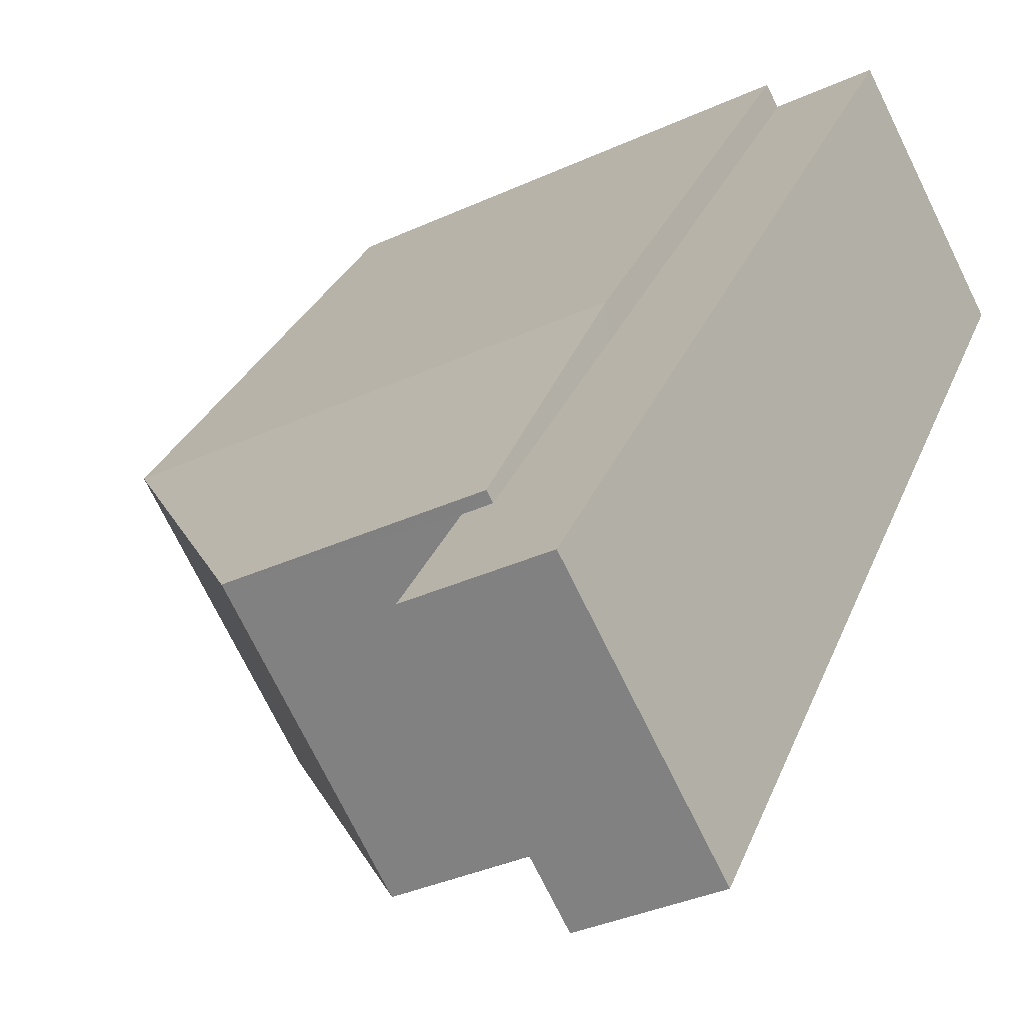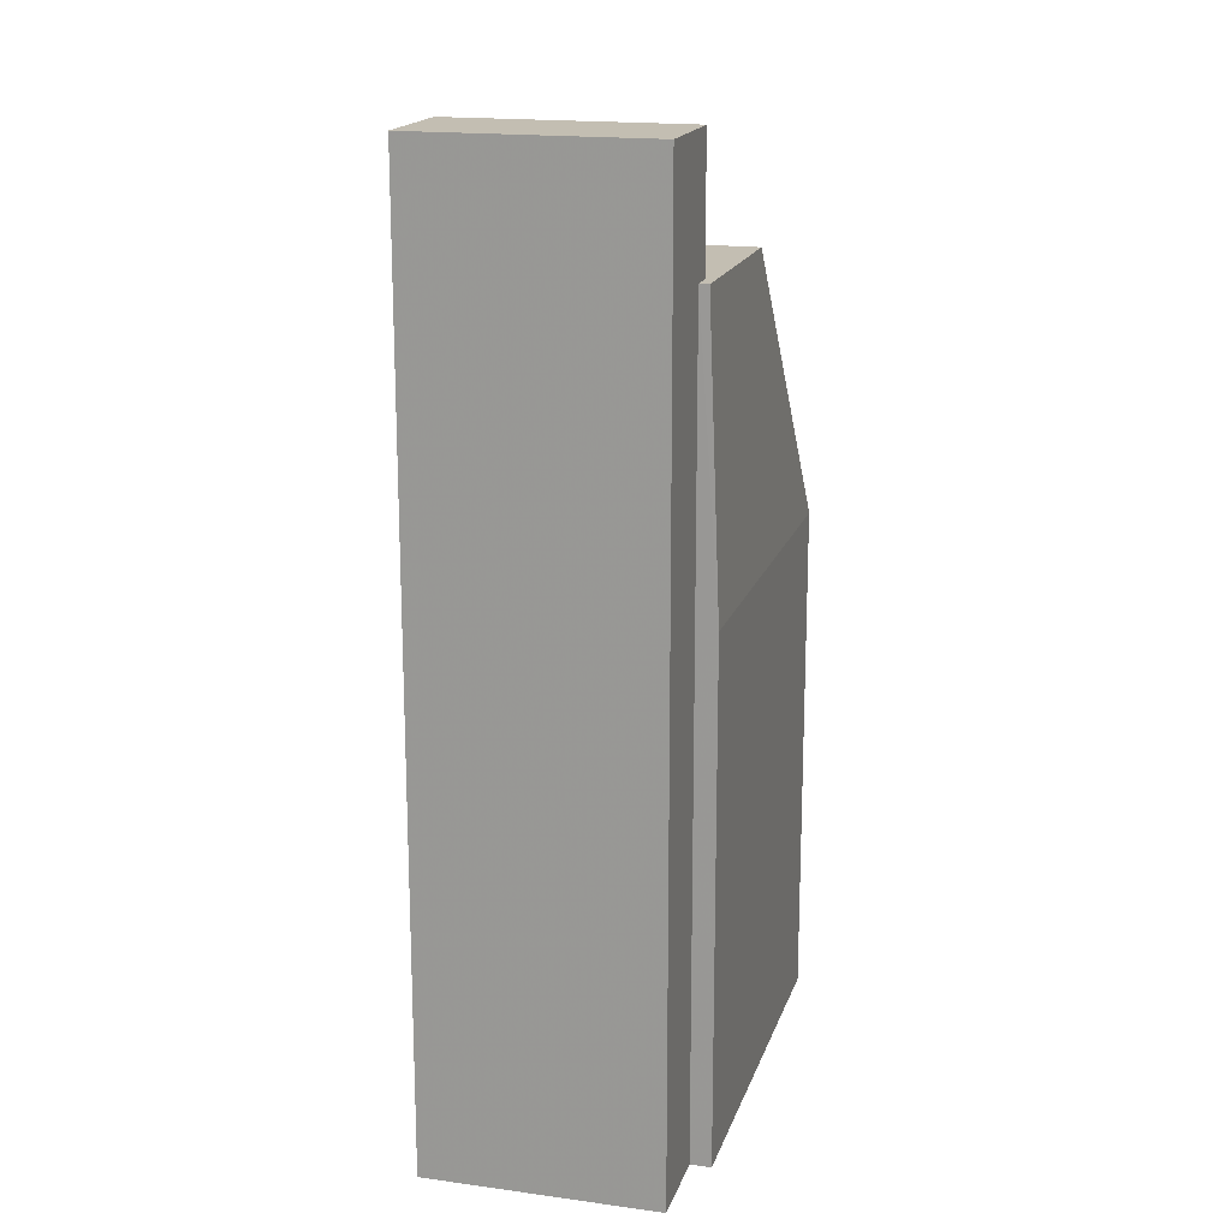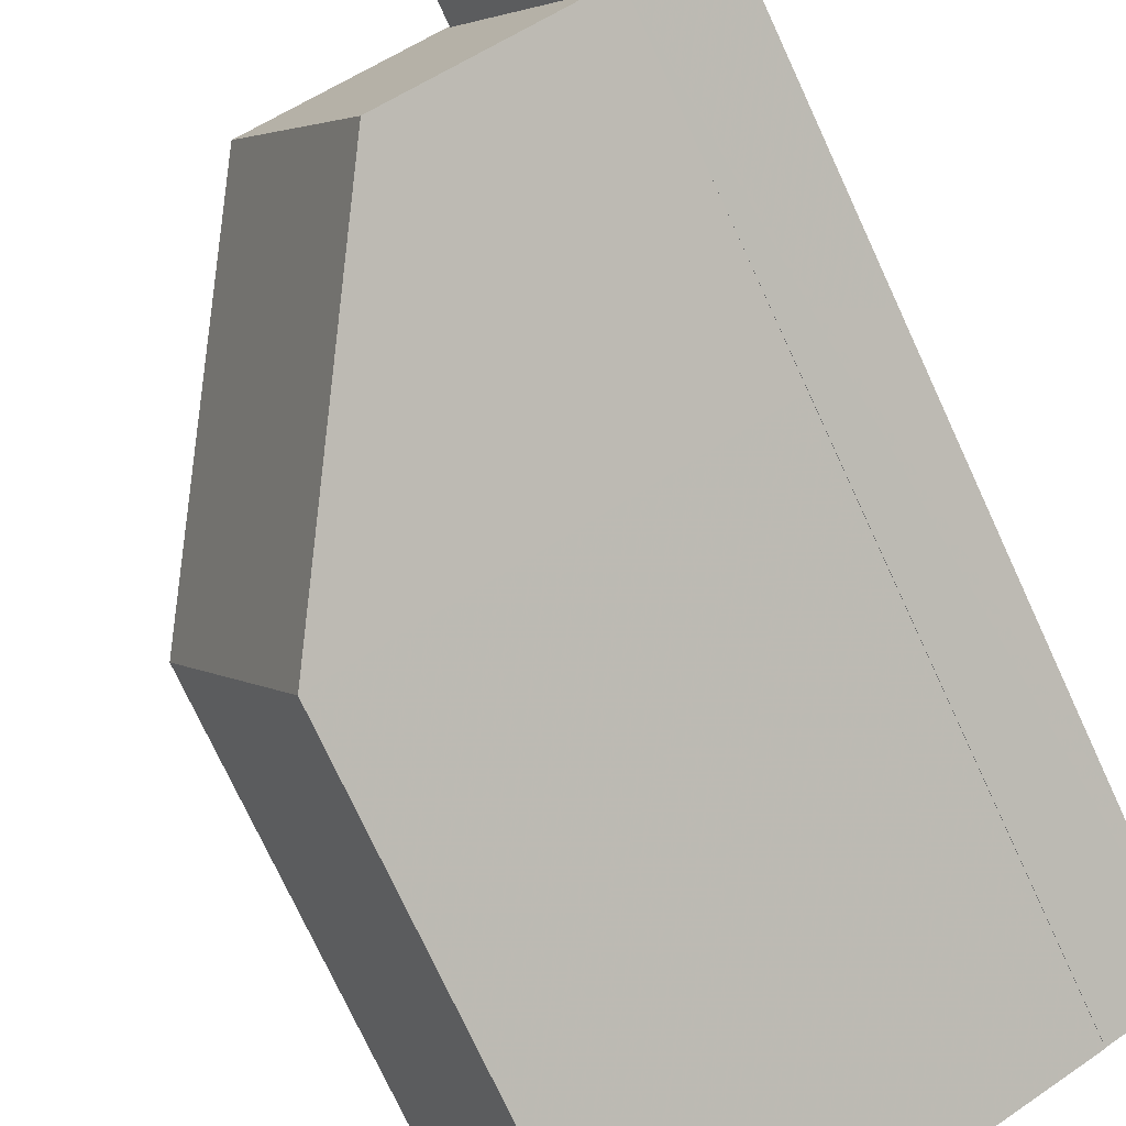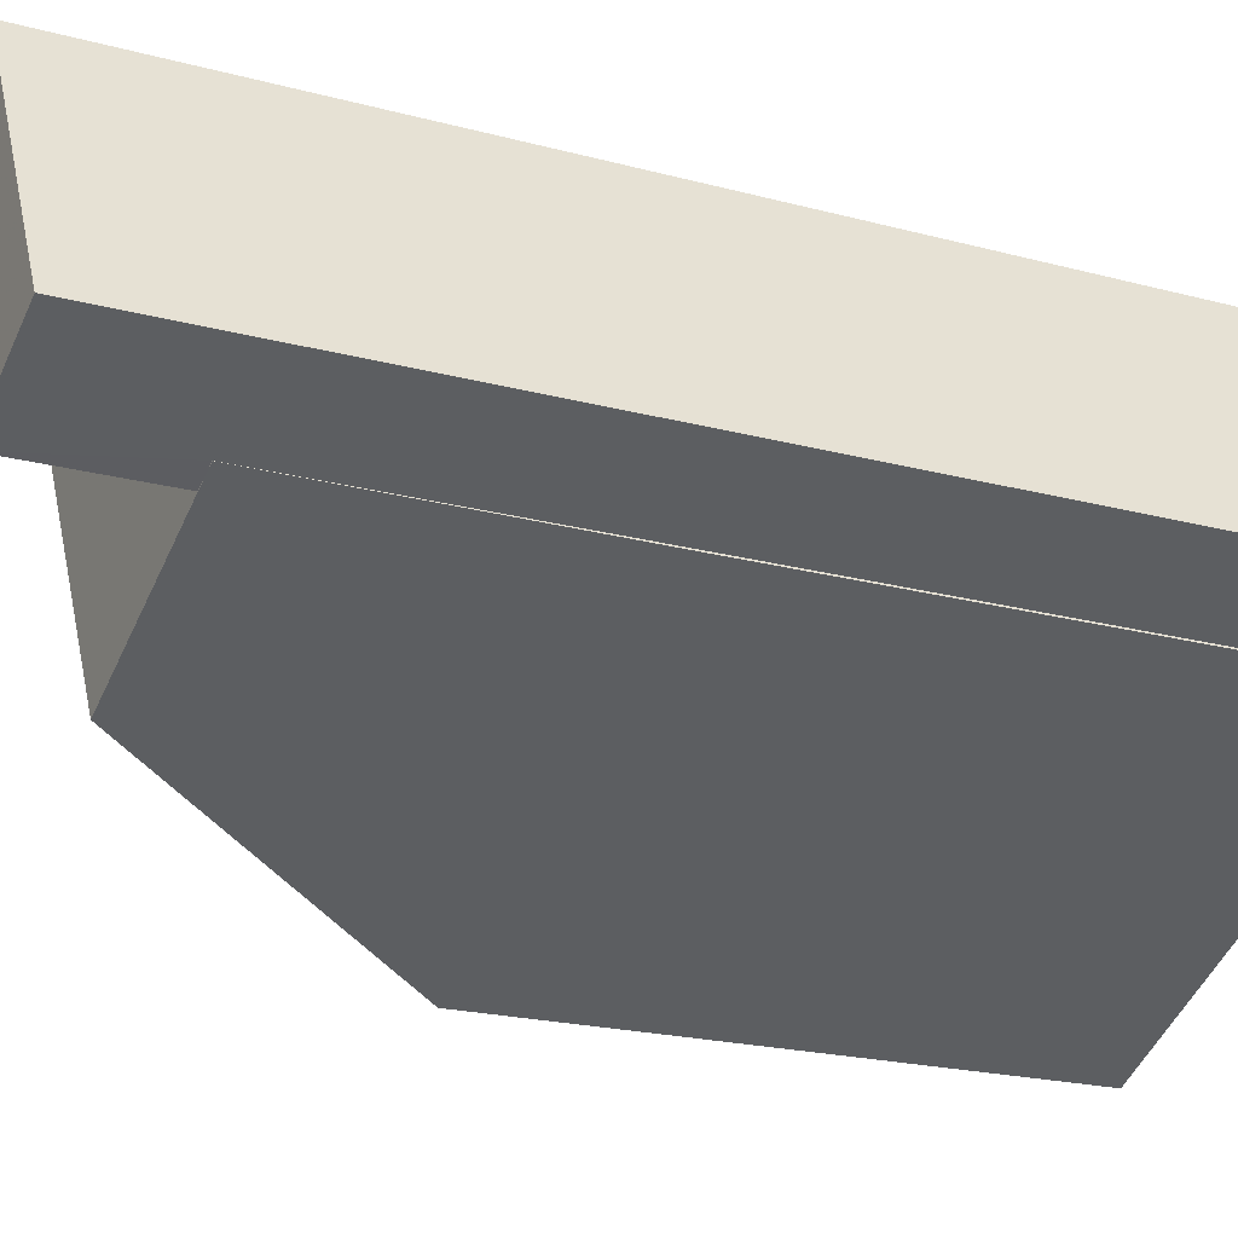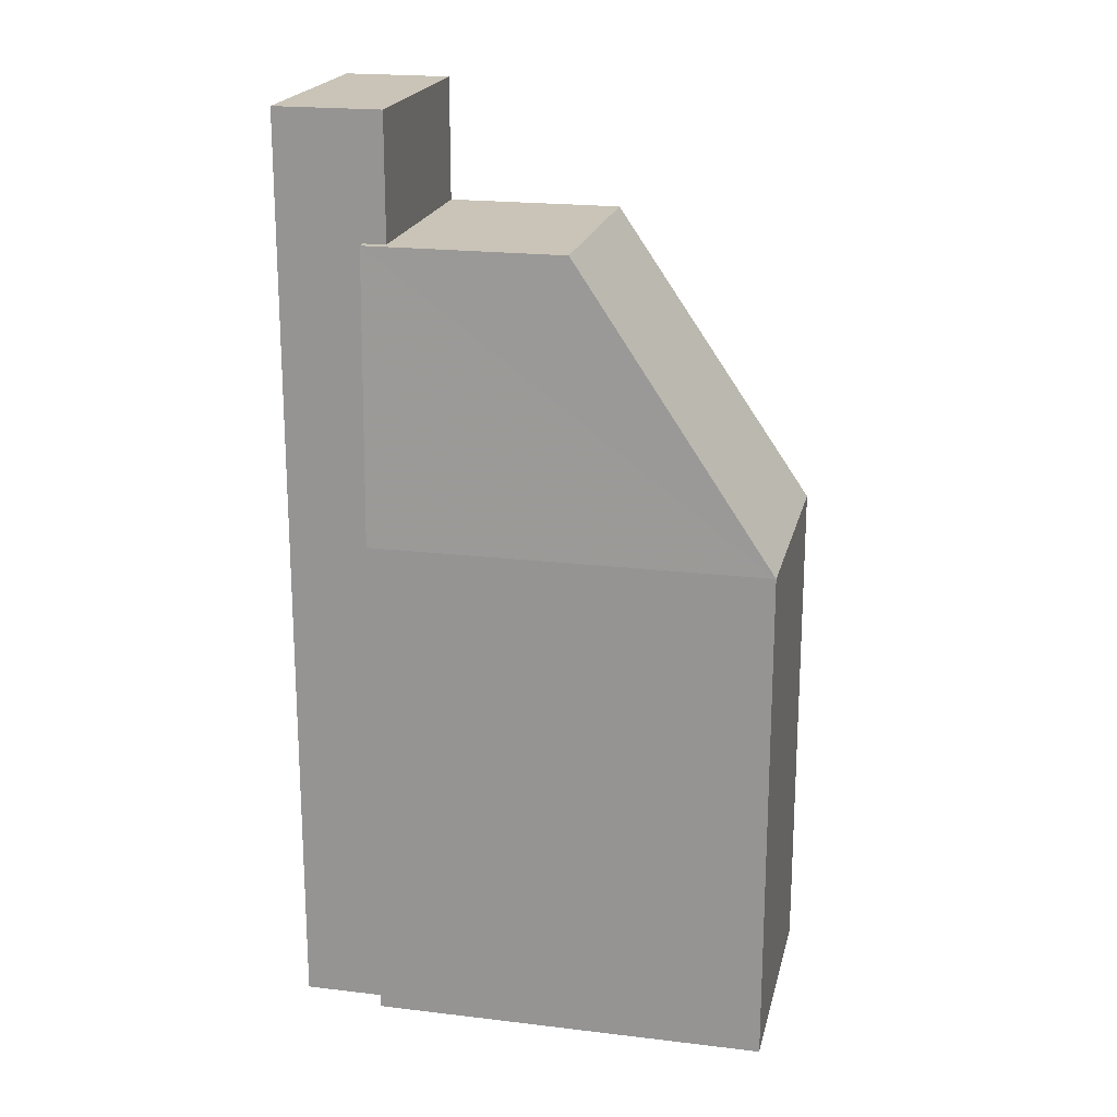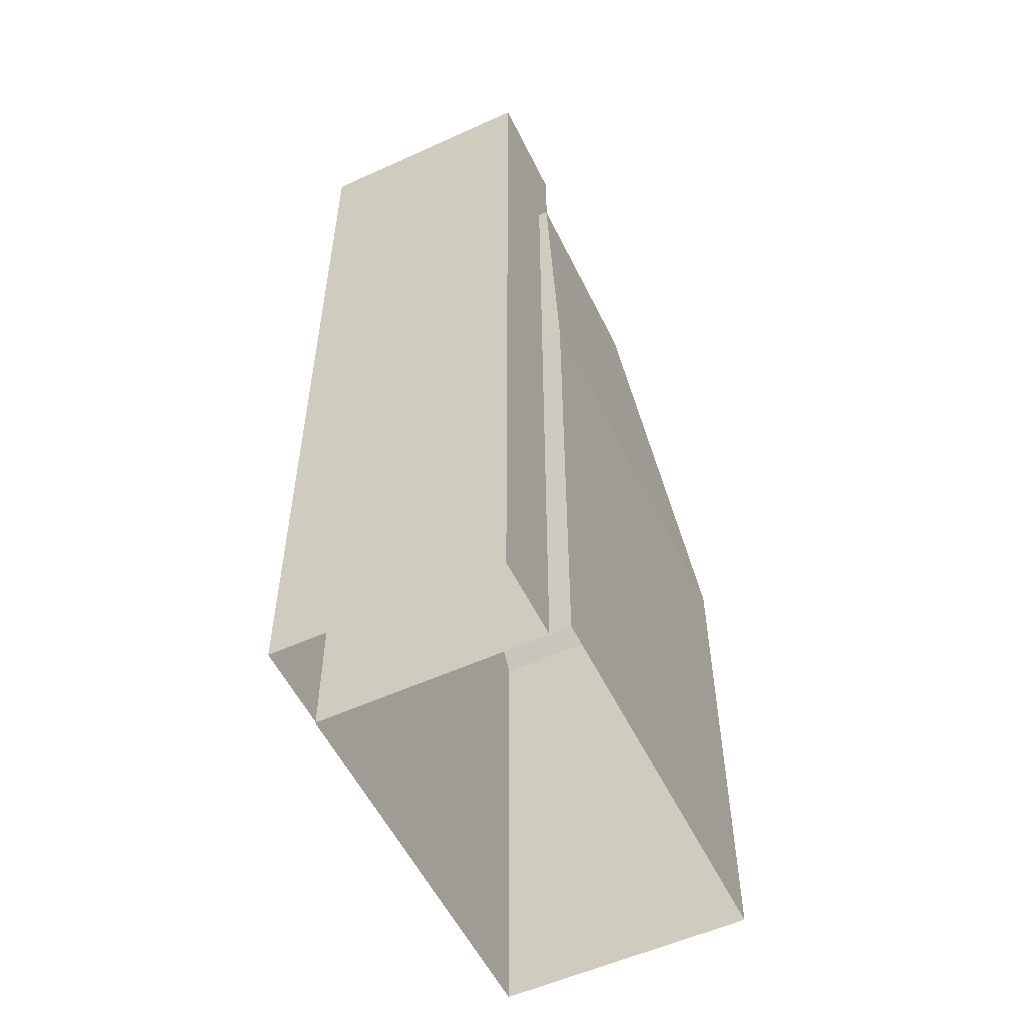
<metadata>
{"format":"obj","ext":"obj","renderer":"f3d","projection":"perspective","resolution":1024,"background":"white","views":[{"elev":25.7,"azim":16.9,"up":"+Y"},{"elev":17.5,"azim":132.6,"up":"+Z"},{"elev":-74.4,"azim":24.8,"up":"+Y"},{"elev":-19.6,"azim":62.9,"up":"+Y"},{"elev":19.9,"azim":-140.1,"up":"+Z"},{"elev":-55.1,"azim":143.0,"up":"+Z"}]}
</metadata>
<code>
v -1.219e+04 -3.787e+04 18.3
v -1.219e+04 -3.786e+04 18.3
v -1.219e+04 -3.787e+04 18.3
v -1.219e+04 -3.787e+04 18.3
v -1.219e+04 -3.787e+04 18.3
v -1.22e+04 -3.787e+04 18.3
v -1.22e+04 -3.787e+04 18.3
v -1.219e+04 -3.787e+04 18.3
v -1.219e+04 -3.787e+04 39.08
v -1.219e+04 -3.786e+04 39.08
v -1.219e+04 -3.787e+04 39.08
v -1.219e+04 -3.787e+04 39.08
v -1.22e+04 -3.787e+04 29.71
v -1.22e+04 -3.787e+04 36.29
v -1.22e+04 -3.787e+04 29.71
v -1.22e+04 -3.787e+04 36.29
v -1.219e+04 -3.787e+04 36.29
v -1.219e+04 -3.787e+04 36.29
v -1.219e+04 -3.787e+04 36.29
v -1.219e+04 -3.787e+04 36.29
v -1.219e+04 -3.787e+04 36.29
v -1.219e+04 -3.787e+04 36.29
v -1.219e+04 -3.787e+04 29.71
v -1.219e+04 -3.787e+04 29.71
f 1 2 3
f 1 4 2
f 5 6 7
f 5 8 6
f 9 10 11
f 9 12 10
f 13 14 15
f 16 14 13
f 17 18 19
f 20 21 16
f 18 14 19
f 22 21 20
f 19 14 16
f 21 19 16
f 19 11 17
f 4 17 2
f 2 17 10
f 17 11 10
f 12 3 2
f 10 12 2
f 9 22 12
f 12 22 3
f 9 21 22
f 3 22 1
f 9 11 19
f 21 9 19
f 4 1 22
f 17 4 22
f 22 20 23
f 23 18 17
f 22 23 17
f 7 23 5
f 7 15 23
f 5 24 8
f 5 23 24
f 24 6 8
f 24 13 6
f 13 7 6
f 13 15 7
f 23 15 18
f 15 14 18
f 24 23 20
f 20 16 24
f 24 16 13

</code>
